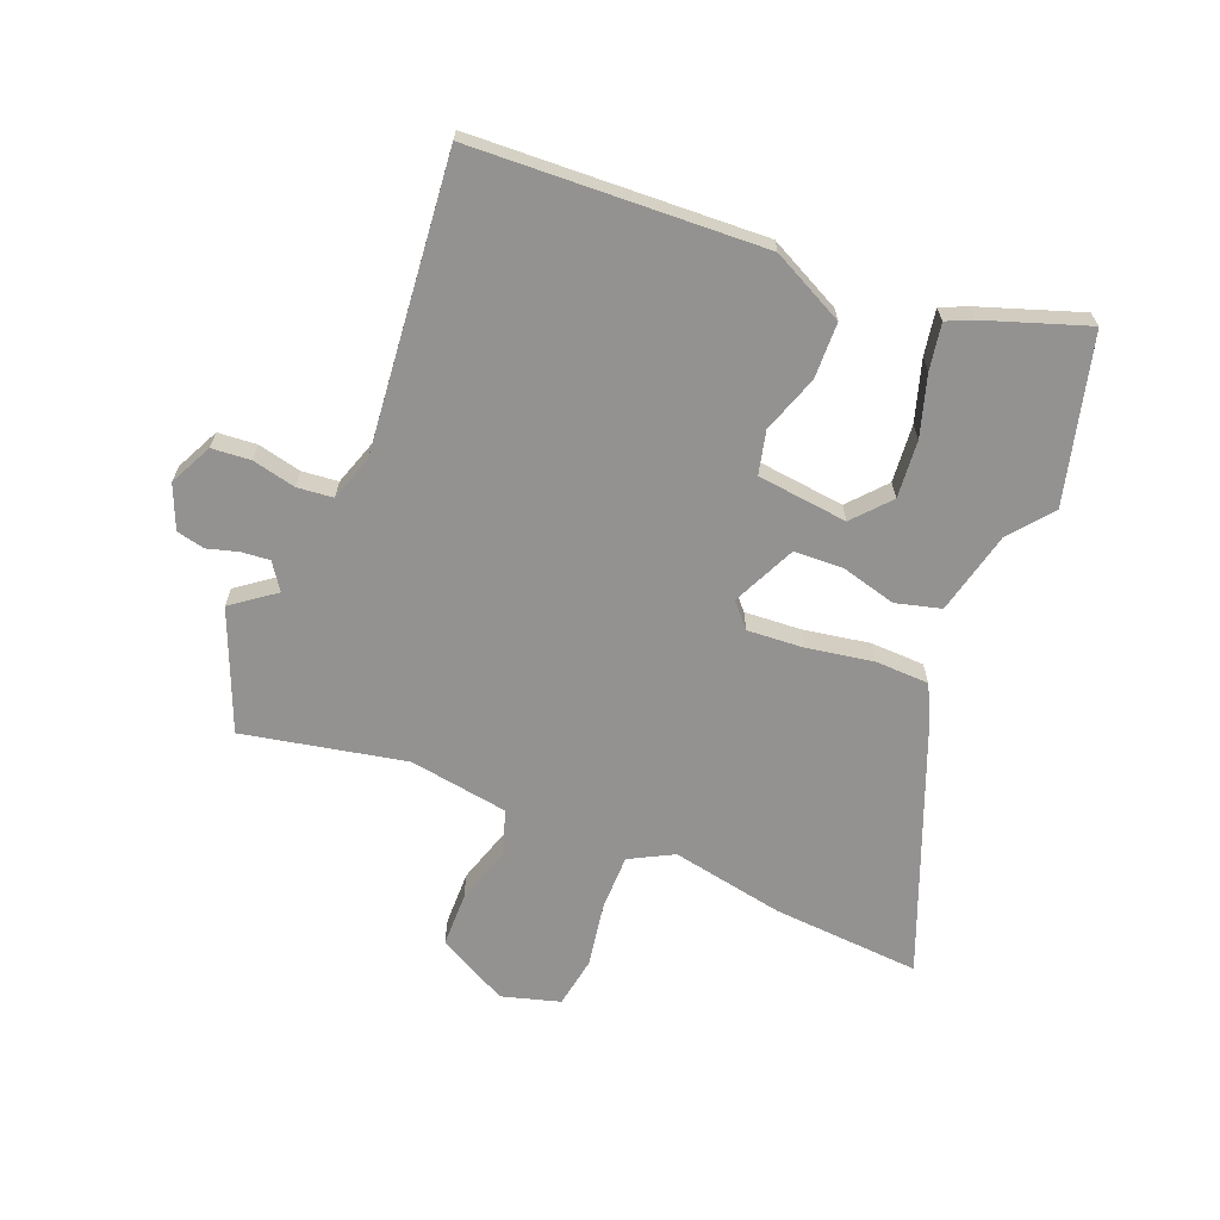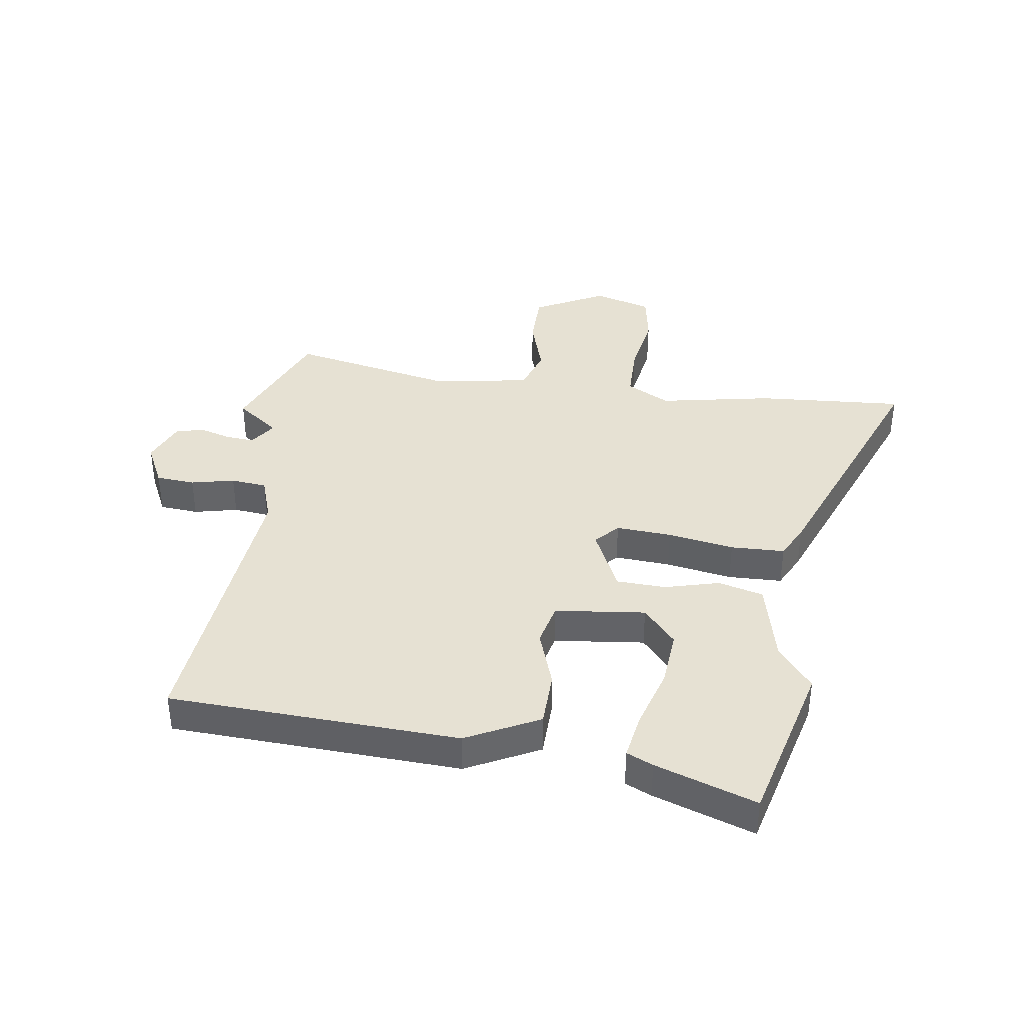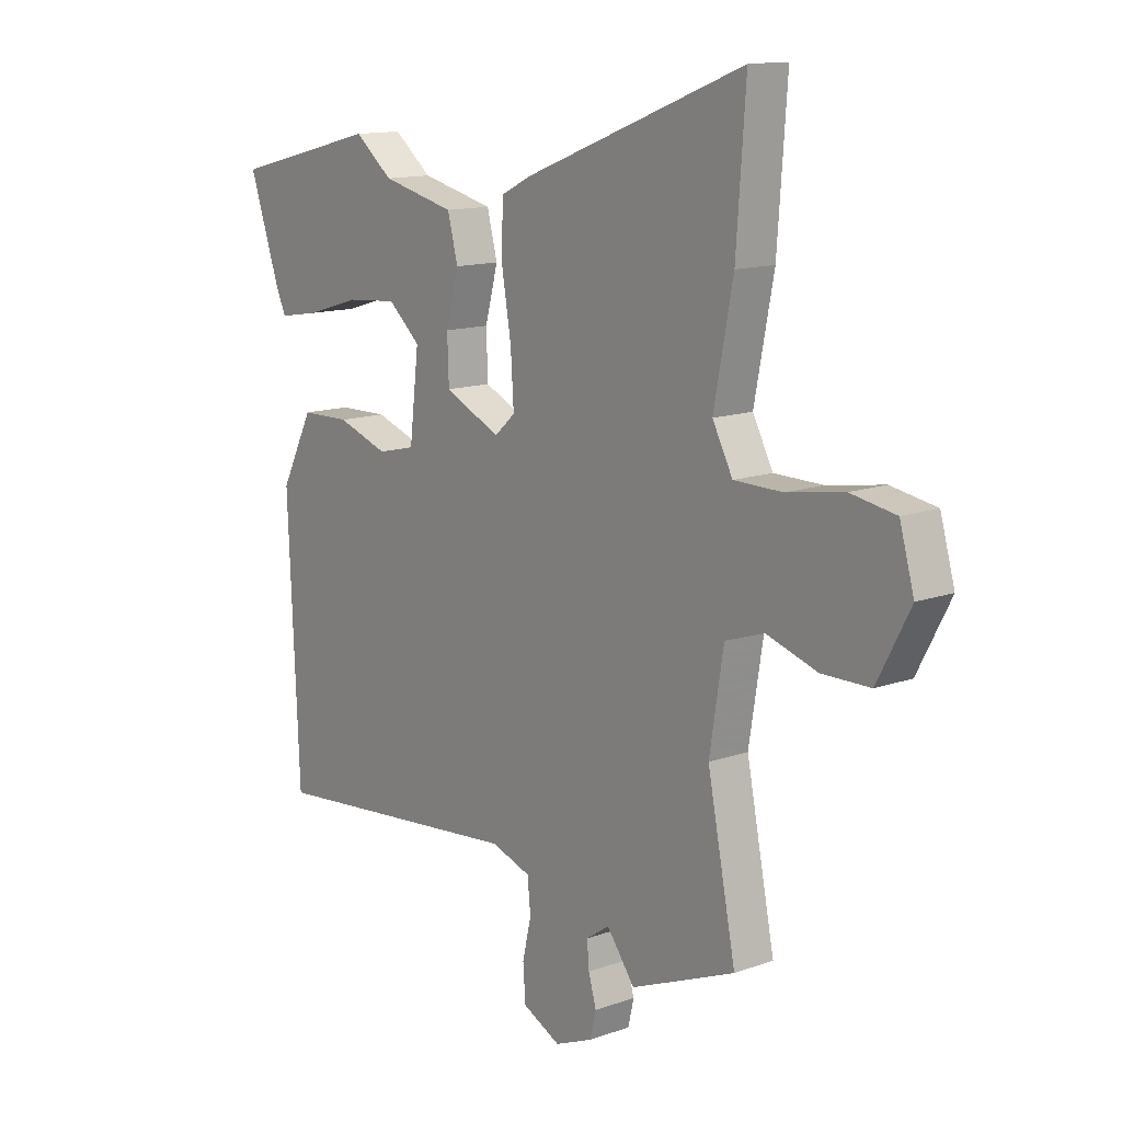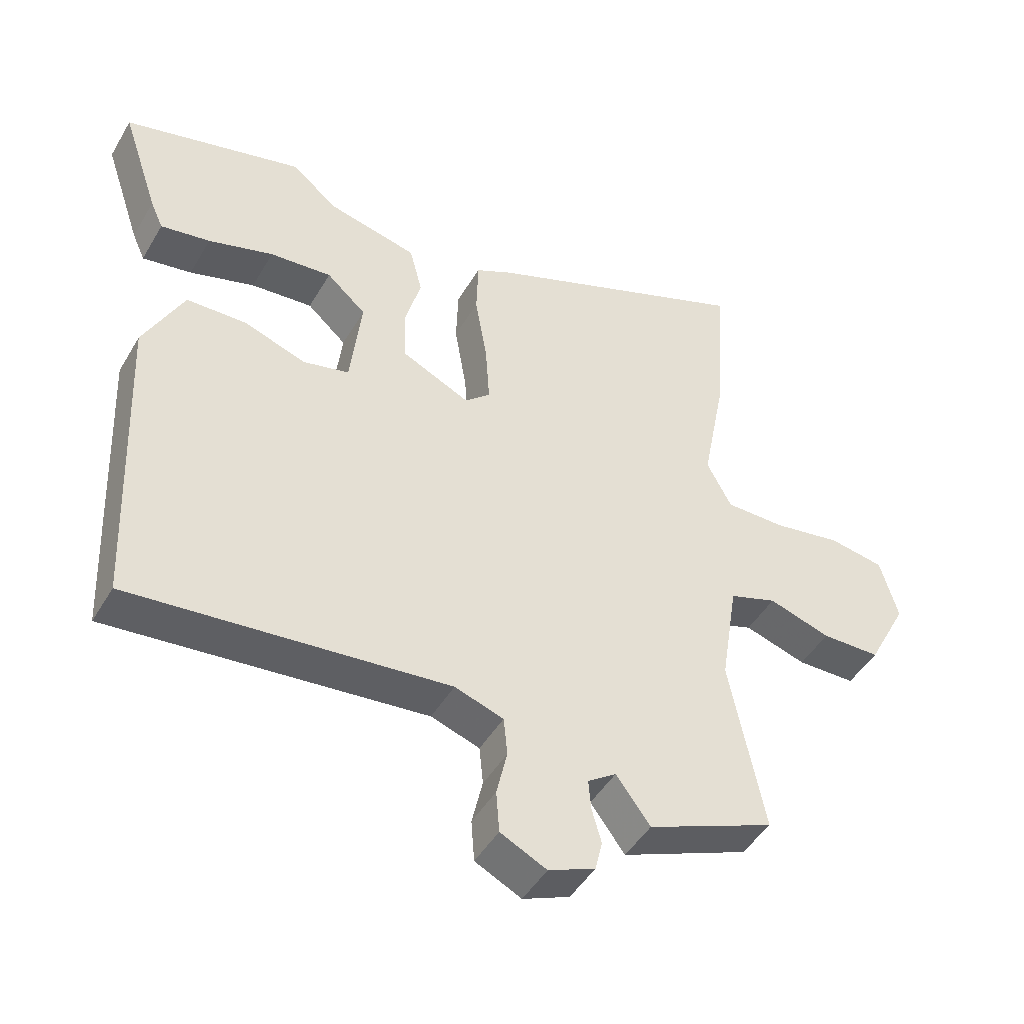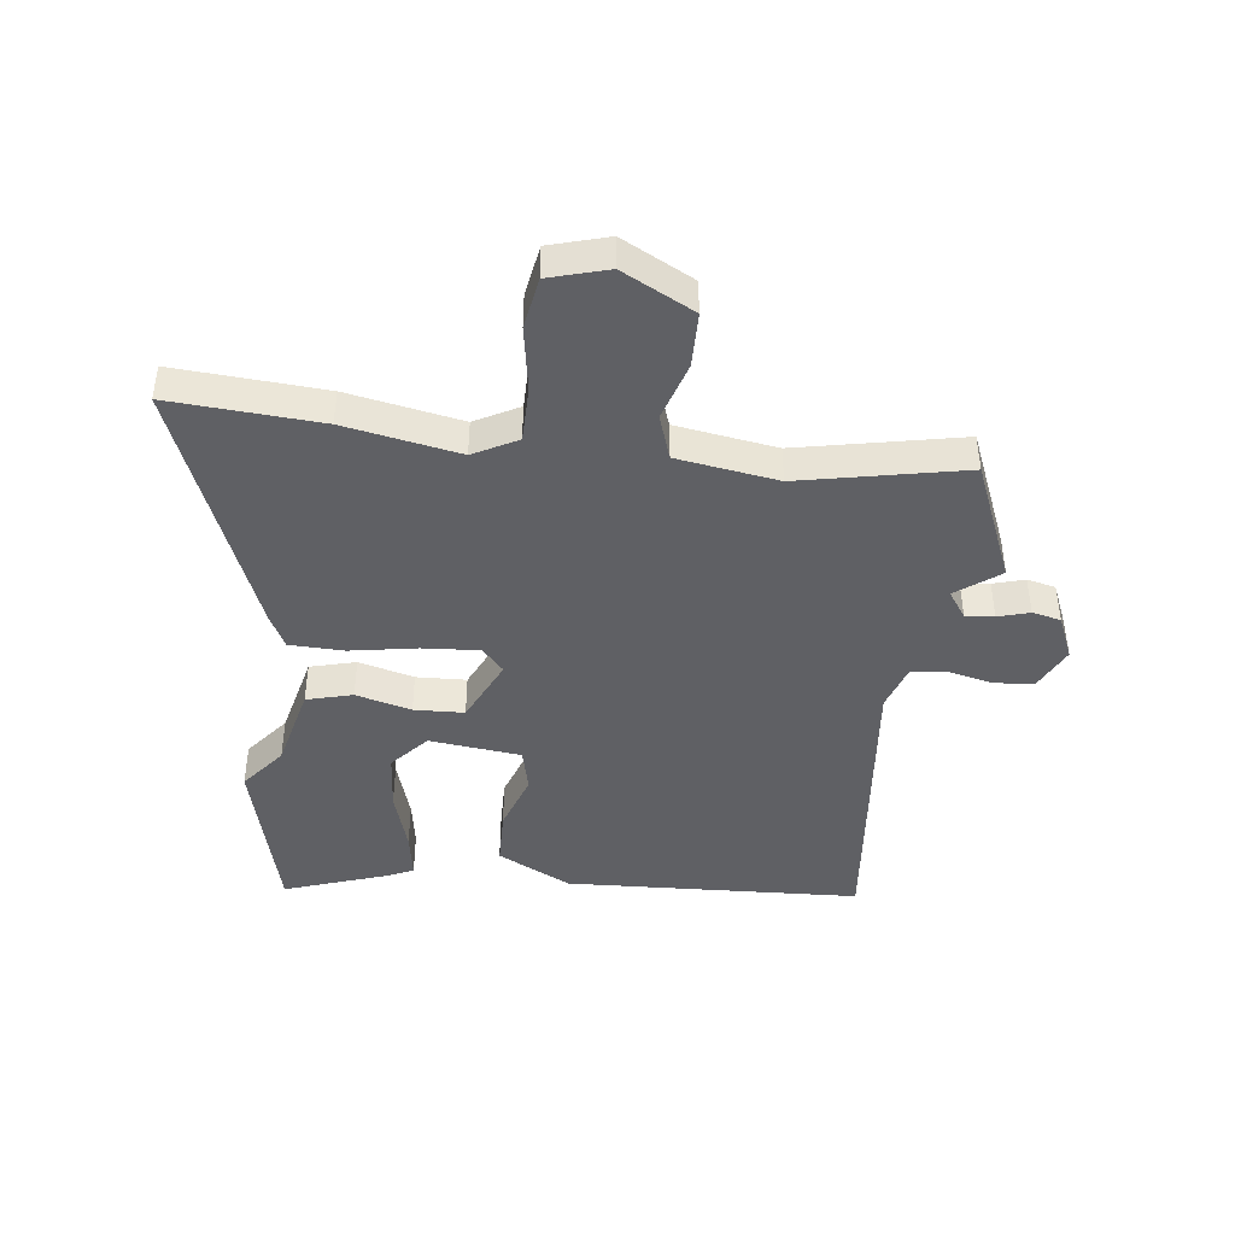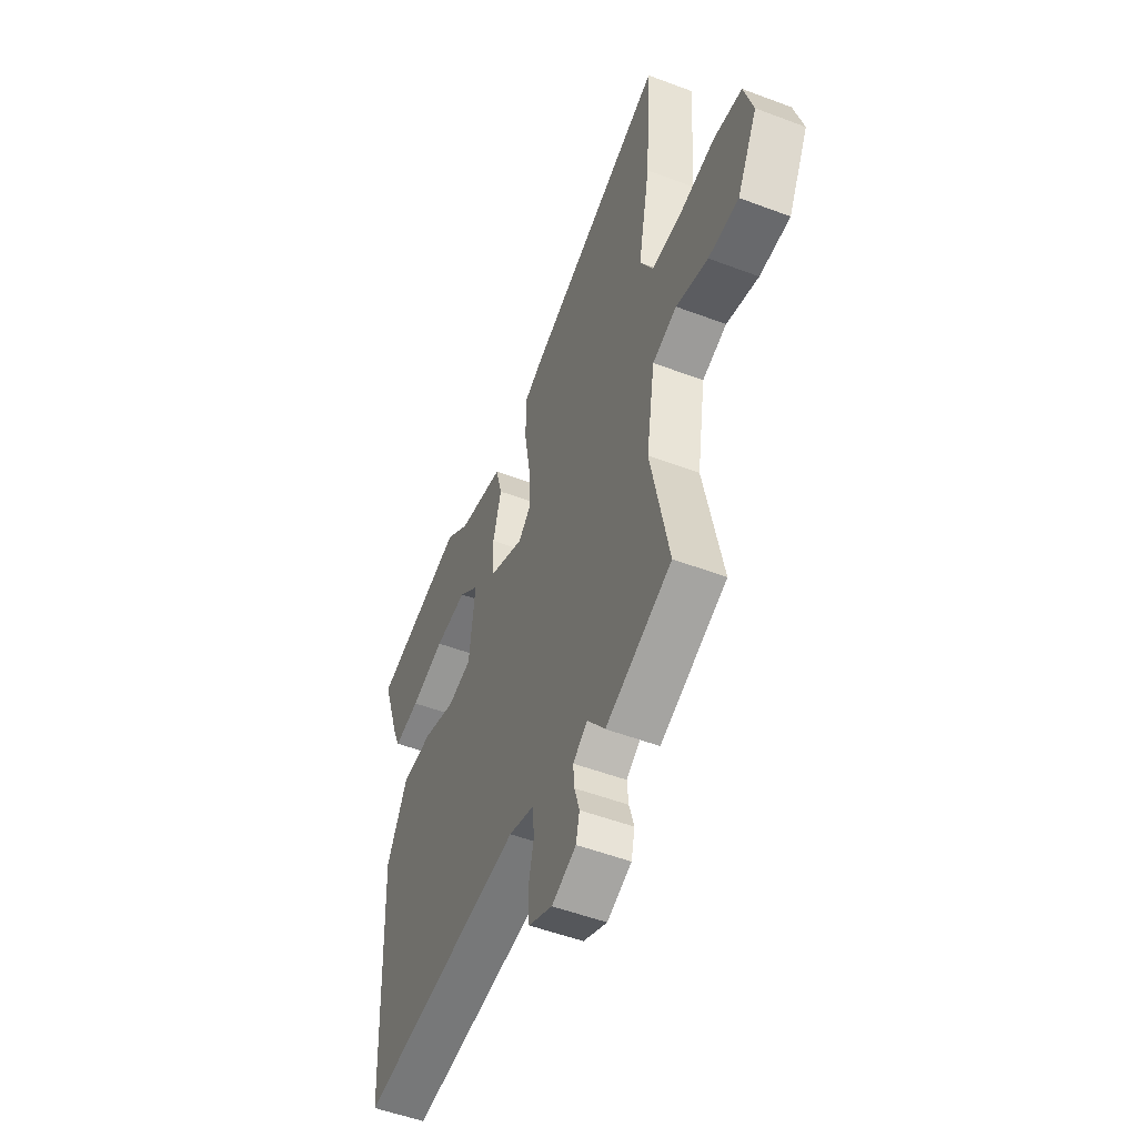
<metadata>
{"format":"obj","ext":"obj","renderer":"f3d","projection":"perspective","resolution":1024,"background":"white","views":[{"elev":-66.4,"azim":-111.7,"up":"+Y"},{"elev":38.8,"azim":-81.6,"up":"+Y"},{"elev":13.2,"azim":50.7,"up":"+Z"},{"elev":-46.3,"azim":-28.9,"up":"+Z"},{"elev":-43.5,"azim":83.4,"up":"+Y"},{"elev":-52.1,"azim":67.8,"up":"+Z"}]}
</metadata>
<code>
v -0.497 0.07 -0.5
v -0.518 0.07 -0.006
v -0.455 0.07 0.118
v -0.36 0.07 0.12
v -0.262 0.07 0.086
v -0.189 0.07 0.103
v -0.171 0.07 0.257
v -0.233 0.07 0.312
v -0.331 0.07 0.304
v -0.434 0.07 0.273
v -0.512 0.07 0.26
v -0.532 0.07 0.305
v -0.59 0.07 0.477
v -0.308 0.07 0.548
v -0.235 0.07 0.489
v -0.094 0.07 0.455
v -0.074 0.07 0.378
v -0.099 0.07 0.285
v -0.096 0.07 0.201
v 0.012 0.07 0.15
v 0.052 0.07 0.186
v 0.046 0.07 0.281
v 0.027 0.07 0.394
v 0.03 0.07 0.486
v 0.088 0.07 0.515
v 0.513 0.07 0.681
v 0.495 0.07 0.429
v 0.458 0.07 0.237
v 0.497 0.07 0.163
v 0.591 0.07 0.162
v 0.7 0.07 0.18
v 0.787 0.07 0.165
v 0.815 0.07 0.066
v 0.752 0.07 -0.054
v 0.659 0.07 -0.055
v 0.561 0.07 -0.024
v 0.486 0.07 -0.049
v 0.459 0.07 -0.218
v 0.514 0.07 -0.494
v 0.312 0.07 -0.577
v 0.258 0.07 -0.504
v 0.213 0.07 -0.535
v 0.217 0.07 -0.583
v 0.232 0.07 -0.636
v 0.221 0.07 -0.684
v 0.147 0.07 -0.715
v 0.074 0.07 -0.679
v 0.069 0.07 -0.613
v 0.086 0.07 -0.539
v 0.08 0.07 -0.478
v 0.003 0.07 -0.452
v -0.497 0 -0.5
v -0.518 0 -0.006
v -0.455 0 0.118
v -0.36 0 0.12
v -0.262 0 0.086
v -0.189 0 0.103
v -0.171 0 0.257
v -0.233 0 0.312
v -0.331 0 0.304
v -0.434 0 0.273
v -0.512 0 0.26
v -0.532 0 0.305
v -0.59 0 0.477
v -0.308 0 0.548
v -0.235 0 0.489
v -0.094 0 0.455
v -0.074 0 0.378
v -0.099 0 0.285
v -0.096 0 0.201
v 0.012 0 0.15
v 0.052 0 0.186
v 0.046 0 0.281
v 0.027 0 0.394
v 0.03 0 0.486
v 0.088 0 0.515
v 0.513 0 0.681
v 0.495 0 0.429
v 0.458 0 0.237
v 0.497 0 0.163
v 0.591 0 0.162
v 0.7 0 0.18
v 0.787 0 0.165
v 0.815 0 0.066
v 0.752 0 -0.054
v 0.659 0 -0.055
v 0.561 0 -0.024
v 0.486 0 -0.049
v 0.459 0 -0.218
v 0.514 0 -0.494
v 0.312 0 -0.577
v 0.258 0 -0.504
v 0.213 0 -0.535
v 0.217 0 -0.583
v 0.232 0 -0.636
v 0.221 0 -0.684
v 0.147 0 -0.715
v 0.074 0 -0.679
v 0.069 0 -0.613
v 0.086 0 -0.539
v 0.08 0 -0.478
v 0.003 0 -0.452
f 46 47 48 49
f 46 49 50
f 43 44 45 46
f 42 43 46 50
f 41 42 50
f 38 39 40 41
f 37 38 41 50
f 33 34 35 36
f 33 36 37
f 30 31 32 33
f 29 30 33 37
f 28 29 37 50
f 22 23 24 25
f 21 22 25 26
f 15 16 17 18
f 15 18 19
f 14 15 19
f 9 10 11 12
f 8 9 12 13
f 2 3 4 5
f 51 1 2 5
f 51 5 6
f 50 51 6 7
f 21 26 27 28
f 20 21 28 50
f 19 20 50
f 8 13 14
f 7 8 14 19
f 7 19 50
f 100 99 98 97
f 101 100 97
f 97 96 95 94
f 101 97 94 93
f 101 93 92
f 92 91 90 89
f 101 92 89 88
f 87 86 85 84
f 88 87 84
f 84 83 82 81
f 88 84 81 80
f 101 88 80 79
f 76 75 74 73
f 77 76 73 72
f 69 68 67 66
f 70 69 66
f 70 66 65
f 63 62 61 60
f 64 63 60 59
f 56 55 54 53
f 56 53 52 102
f 57 56 102
f 58 57 102 101
f 79 78 77 72
f 101 79 72 71
f 101 71 70
f 65 64 59
f 70 65 59 58
f 101 70 58
f 1 52 53 2
f 2 53 54 3
f 3 54 55 4
f 4 55 56 5
f 5 56 57 6
f 6 57 58 7
f 7 58 59 8
f 8 59 60 9
f 9 60 61 10
f 10 61 62 11
f 11 62 63 12
f 12 63 64 13
f 13 64 65 14
f 14 65 66 15
f 15 66 67 16
f 16 67 68 17
f 17 68 69 18
f 18 69 70 19
f 19 70 71 20
f 20 71 72 21
f 21 72 73 22
f 22 73 74 23
f 23 74 75 24
f 24 75 76 25
f 25 76 77 26
f 26 77 78 27
f 27 78 79 28
f 28 79 80 29
f 29 80 81 30
f 30 81 82 31
f 31 82 83 32
f 32 83 84 33
f 33 84 85 34
f 34 85 86 35
f 35 86 87 36
f 36 87 88 37
f 37 88 89 38
f 38 89 90 39
f 39 90 91 40
f 40 91 92 41
f 41 92 93 42
f 42 93 94 43
f 43 94 95 44
f 44 95 96 45
f 45 96 97 46
f 46 97 98 47
f 47 98 99 48
f 48 99 100 49
f 49 100 101 50
f 50 101 102 51
f 51 102 52 1

</code>
